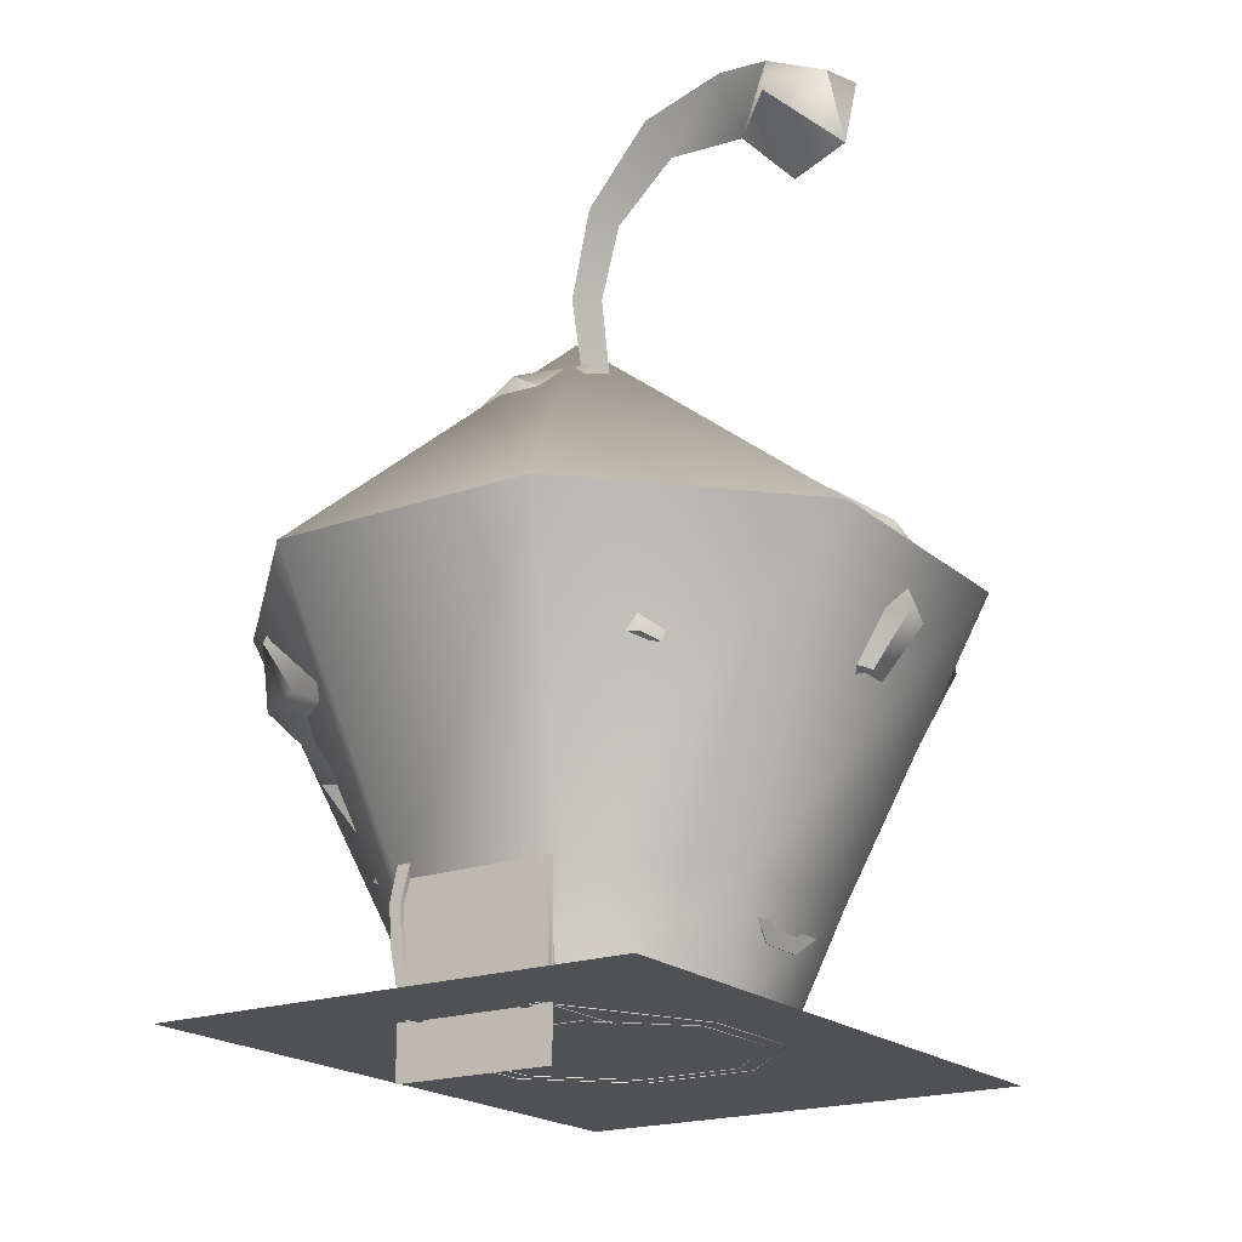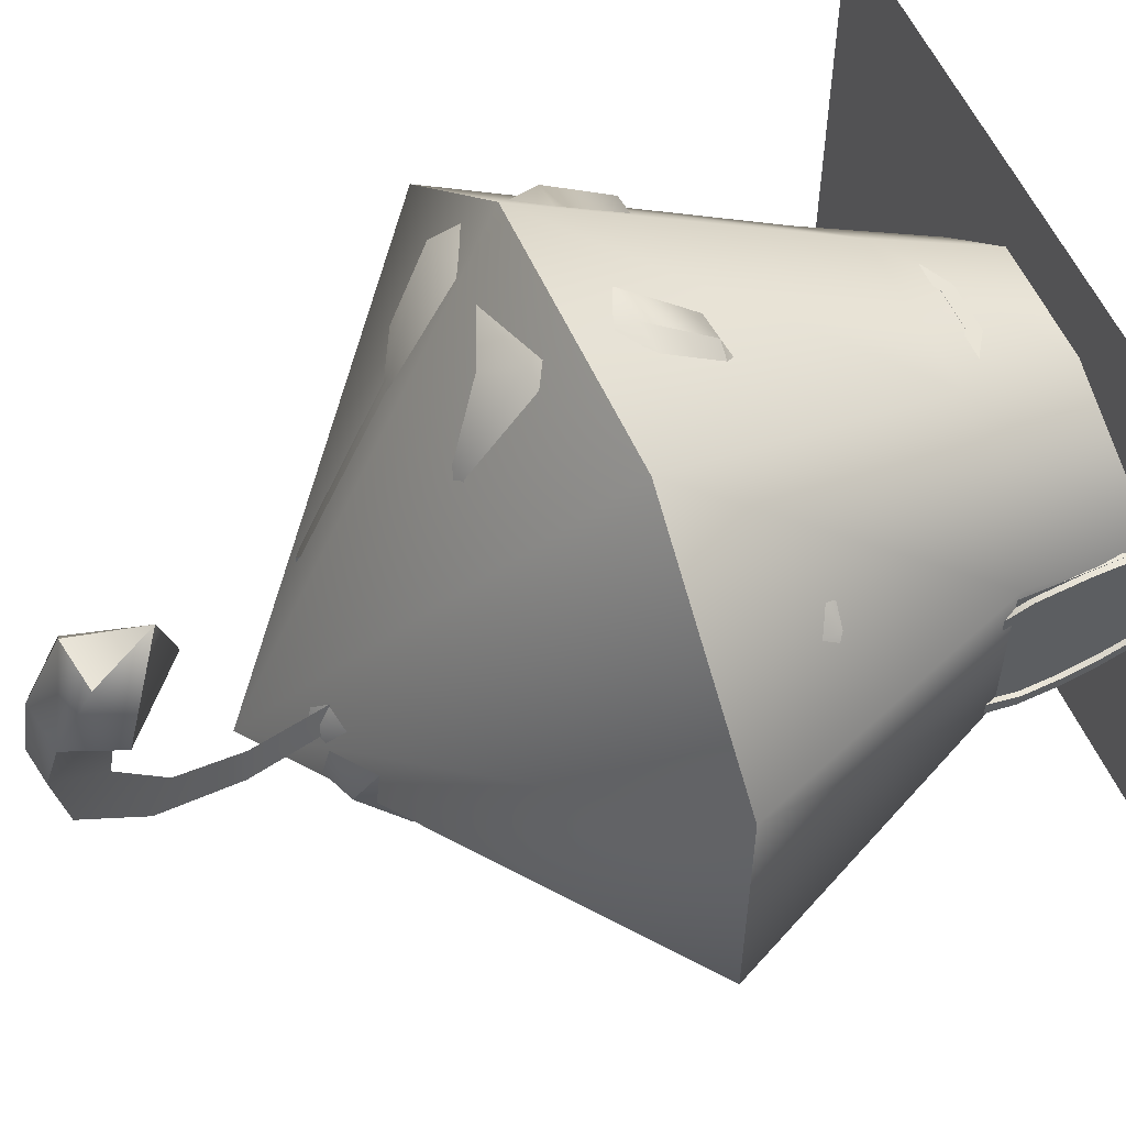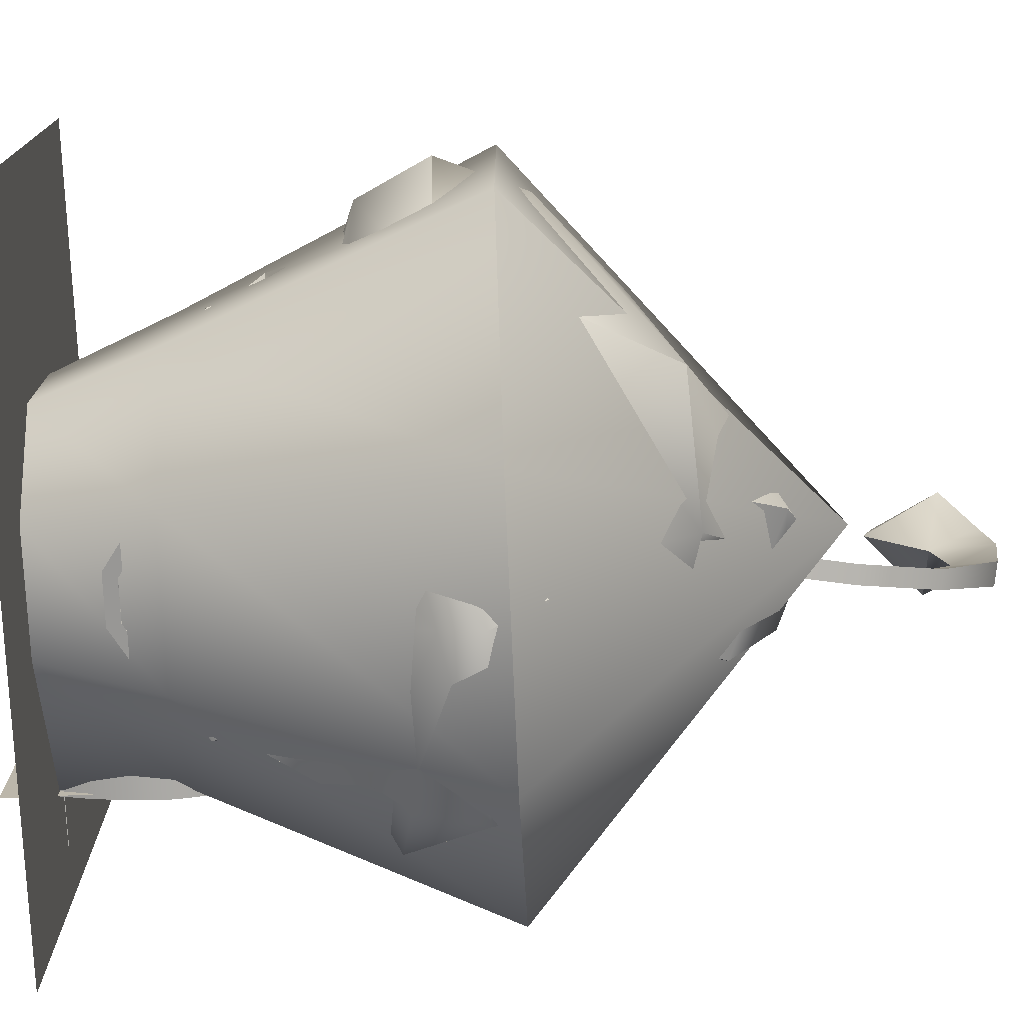
<metadata>
{"format":"obj","ext":"obj","renderer":"f3d","projection":"perspective","resolution":1024,"background":"white","views":[{"elev":-19.9,"azim":123.3,"up":"+Z"},{"elev":57.4,"azim":65.9,"up":"+Y"},{"elev":-75.3,"azim":-87.5,"up":"+Y"}]}
</metadata>
<code>
v -13.94 9.025 0.025
v -13.94 -10.03 0.025
v 12.39 -10.03 0.025
v 12.39 9.025 0.025
v 7.605 2.315 -0.0484
v 7.605 -2.315 -0.0484
v 10.93 -2.315 -0.0484
v 10.93 2.315 -0.0484
v 7.985 -2 -0.04589
v 10.55 -2 -0.04589
v 10.55 -2 0.04589
v 7.985 -2 0.04589
v 10.55 2 0.04589
v 7.985 2 0.04589
v 10.55 2 -0.04589
v 7.985 2 -0.04589
v 2.102 5.074 0
v -2.102 5.074 0
v -2.816 6.798 4.224
v 2.816 6.798 4.224
v -5.074 2.102 0
v -6.798 2.816 4.224
v -5.074 -2.102 0
v -6.798 -2.816 4.224
v -2.102 -5.074 0
v -2.816 -6.798 4.224
v 2.102 -5.074 0
v 2.816 -6.798 4.224
v 5.074 -2.102 0
v 6.798 -2.816 4.224
v 5.074 2.102 0
v 6.798 2.816 4.224
v -3.362 8.118 8.03
v 3.362 8.118 8.03
v -8.118 3.362 8.03
v -8.118 -3.362 8.03
v -3.362 -8.118 8.03
v 3.362 -8.118 8.03
v 8.118 -3.362 8.03
v 8.118 3.362 8.03
v -3.688 8.903 11.56
v 3.688 8.903 11.56
v -8.903 3.688 11.56
v -8.903 -3.688 11.56
v -3.688 -8.903 11.56
v 3.688 -8.903 11.56
v 8.903 -3.688 11.56
v 8.903 3.688 11.56
v 8.246 1.083 6.751
v 8.246 2.256 5.799
v 3.911 2.256 5.799
v 3.911 1.083 6.751
v 8.246 2.808 4.362
v 3.911 2.808 4.362
v 8.246 3.02 2.467
v 3.911 3.02 2.467
v 8.246 3.022 1.173
v 3.911 3.022 1.173
v 8.246 2.778 -1.181e-07
v 3.911 2.778 -1.181e-07
v 8.246 -2.724 -1.181e-07
v 8.246 -3.115 1.173
v 3.911 -3.115 1.173
v 3.911 -2.724 -1.181e-07
v 8.246 -3.422 2.623
v 3.911 -3.422 2.623
v 8.246 -3.504 4.152
v 3.911 -3.504 4.152
v 8.246 -3.148 5.66
v 3.911 -3.148 5.66
v 8.246 -1.925 6.776
v 3.911 -1.925 6.776
v 8.246 -0.1934 7.068
v 3.911 -0.1934 7.068
v 8.246 0.9219 6.265
v 8.246 1.821 5.457
v 8.246 2.298 4.201
v 8.246 2.525 2.467
v 8.246 2.49 1.178
v 8.246 2.274 -1.181e-07
v 8.246 -2.298 -1.181e-07
v 8.246 -2.684 1.178
v 8.246 -2.963 2.623
v 8.246 -3.048 4.022
v 8.246 -2.679 5.363
v 8.246 -1.677 6.224
v 8.246 -0.1934 6.535
v 7.851 0.9219 6.265
v 7.851 1.821 5.457
v 7.851 2.298 4.201
v 7.851 2.525 2.467
v 7.851 2.49 1.178
v 7.851 2.274 -1.949e-07
v 7.851 -2.298 1.354e-07
v 7.851 -2.684 1.178
v 7.851 -2.963 2.623
v 7.851 -3.048 4.022
v 7.851 -2.679 5.363
v 7.851 -1.677 6.224
v 7.851 -0.1934 6.535
v -0.1318 -12.29 13.82
v 6.218 -11.06 12.71
v 6.975 -10.78 15.14
v -0.1952 -12.76 15.39
v 9.084 -7.467 12.12
v -1.236 -9.03 18.72
v 6.471 -6.564 18.32
v 5.353 -5.128 20.71
v -1.602 -7.556 22.37
v -0.8063 -11.68 17.31
v 7.195 -9.117 17.31
v -4.999 -9.166 12.46
v -5.462 -9.355 14.42
v -1.936 -9.017 11.36
v 0.5733 -8.79 10.99
v 8.561 -3.818 14.6
v 0.3939 3.539 20.93
v -1.818 3.225 22.16
v 0.5839 0.9828 20.65
v -3.376 1.38 24.07
v 2.338 2.362 20.49
v 0.254 8.261 19.84
v -4.946 6.694 20.05
v -8.129 0.634 20.41
v -2.626 -1.546 24.83
v 2.958 0.09179 20.33
v 7.406 5.271 18.59
v -0.2862 11.62 17.52
v -6.88 10.03 17.8
v -11.76 0.1554 17.31
v -6.613 -4.928 22.14
v 0.349 -2.951 24.81
v 2.234 -1.912 21.26
v 8.452 0.09125 18.78
v 8.927 6.366 15.06
v -0.02319 12.29 14.08
v -7.168 10.41 14.02
v 0.7987 8.779 11.56
v -5.641 6.91 11.38
v -6.852 8.997 11.53
v 0.7488 11.15 11.79
v -8.547 4.647 9.997
v -9.031 5.344 10.73
v -12.98 1.368 13.95
v -9.633 -6.48 16.72
v 10.93 0.09932 15.79
v 8.872 6.976 11.59
v 5.89 8.563 12.25
v -9.99 -6.678 14.08
v 10.46 -0.4843 12
v 9.361 3.91 12.09
v 8.747 -0.7987 11.56
v 8.246 3.442 11.12
v -6.287 -6.02 11.34
v -8.529 -6.292 11.55
v 5.757 6.615 10.64
v 5.791 7.94 10.91
v 3.589 8.525 10.02
v 3.459 8.711 10.56
v 4.742 7.816 9.663
v 5.13 6.842 9.643
v 4.991 6.844 8.778
v 4.689 7.996 8.948
v 4.369 7.141 7.965
v 3.916 7.546 7.972
v 3.598 7.991 8.691
v 3.86 8.086 9.466
v -8.542 -2.919 10.29
v -9.429 -3.482 10.96
v 7.529 -4.409 10.63
v 5.784 -9.709 11.32
v 4.933 -6.686 6.655
v 4.007 -7.247 7.387
v 3.945 -6.678 6.302
v 5.054 -6.775 5.96
v 4.227 -5.84 5.147
v 4.827 -5.256 5.117
v 5.237 -5.28 5.965
v 5.39 -5.603 7.004
v 6.078 -8.484 9.587
v 3.198 -8.361 8.659
v 5.821 -5.495 9.192
v -9.93 0.8035 10.7
v -11.65 0.8279 11.22
v -8.414 0.5234 6.795
v -7.865 1.443 7.106
v -7.349 1.324 6.004
v -8.251 0.1349 5.985
v -7.064 0.5948 4.92
v -7.125 -0.3912 4.976
v -7.413 -1.023 5.893
v -7.776 -0.3603 6.881
v -9.281 0.6448 8.033
v -8.249 2.193 8.373
v -8.168 -0.9482 8.133
v -1.045 1.865 18.21
v -4.797 -0.8299 21.31
v -3.671 0.5127 23.84
v 0.0809 3.207 20.73
v -2.647 -5.782 21.96
v -1.437 -4.333 25.41
v 2.571 -5.975 20.76
v 3.696 -4.633 23.29
v 3.509 -1.315 17.87
v 4.634 0.02733 20.4
v -1.106 1.004 25.46
v 1.213 2.67 23.54
v 0.2751 -1.99 26.44
v 3.448 -2.175 25.12
v 4.027 0.7045 23.33
v 1.919 0.4576 25.56
v 1.729 1.051 24.66
v 1.203 0.1348 24.47
v 1.815 -0.04813 28.24
v 2.267 1.017 27.88
v 2.49 1.173 31.4
v 2.826 2.149 30.42
v 3.162 4.258 33.81
v 3.442 4.876 32.17
v 3.762 8.108 31.81
v 3.497 10.16 33.98
v 2.111 10.58 32.52
v 3.533 7.903 34.34
v 2.555 -0.1353 28.11
v 1.943 0.0476 24.34
v 3.23 1.086 31.27
v 4.087 4.149 33.65
v 6.175 10.37 31.89
v 5.304 12.49 32.41
v 5.17 9.962 33.7
v 4.743 7.761 34.14
v 3.527 12.7 32.71
v 3.995 12.44 30.16
v 3.628 10.17 29.57
v -1.868 -6.94 4.438
v -0.7135 -6.664 3.646
v 2.371e-08 -7.386 5.72
v 0.7135 -6.664 3.646
v 1.868 -6.94 4.438
v 2.309 -7.386 5.72
v 1.868 -7.832 7.002
v 0.7135 -8.108 7.794
v -0.7135 -8.108 7.794
v -1.868 -7.832 7.002
v -2.309 -7.386 5.72
v -2.504 -7.252 3.84
v -0.9564 -6.883 2.778
v -0.7701 -7.071 3.32
v -2.016 -7.369 4.175
v 0.9564 -6.883 2.778
v 0.7701 -7.071 3.32
v 2.504 -7.252 3.84
v 2.016 -7.369 4.175
v 3.095 -7.85 5.558
v 2.492 -7.85 5.558
v 2.504 -8.448 7.276
v 2.016 -8.332 6.942
v 0.9564 -8.818 8.338
v 0.7701 -8.629 7.797
v -0.9564 -8.818 8.338
v -0.7701 -8.629 7.797
v -2.504 -8.448 7.276
v -2.016 -8.332 6.942
v -3.095 -7.85 5.558
v -2.492 -7.85 5.558
v -2.63 -6.462 4.019
v -1.004 -6.074 2.903
v 1.004 -6.074 2.903
v 2.63 -6.462 4.019
v 3.251 -7.09 5.823
v 2.63 -7.718 7.627
v 1.004 -8.106 8.743
v -1.004 -8.106 8.743
v -2.63 -7.718 7.627
v -3.251 -7.09 5.823
v 1.868 6.94 4.438
v 0.7135 6.664 3.646
v -2.371e-08 7.386 5.72
v -0.7135 6.664 3.646
v -1.868 6.94 4.438
v -2.309 7.386 5.72
v -1.868 7.832 7.002
v -0.7135 8.108 7.794
v 0.7135 8.108 7.794
v 1.868 7.832 7.002
v 2.309 7.386 5.72
v 2.504 7.252 3.84
v 0.9564 6.883 2.778
v 0.7701 7.071 3.32
v 2.016 7.369 4.175
v -0.9564 6.883 2.778
v -0.7701 7.071 3.32
v -2.504 7.252 3.84
v -2.016 7.369 4.175
v -3.095 7.85 5.558
v -2.492 7.85 5.558
v -2.504 8.448 7.276
v -2.016 8.332 6.942
v -0.9564 8.818 8.338
v -0.7701 8.629 7.797
v 0.9564 8.818 8.338
v 0.7701 8.629 7.797
v 2.504 8.448 7.276
v 2.016 8.332 6.942
v 3.095 7.85 5.558
v 2.492 7.85 5.558
v 2.63 6.462 4.019
v 1.004 6.074 2.903
v -1.004 6.074 2.903
v -2.63 6.462 4.019
v -3.251 7.09 5.823
v -2.63 7.718 7.627
v -1.004 8.106 8.743
v 1.004 8.106 8.743
v 2.63 7.718 7.627
v 3.251 7.09 5.823
v 8.021 -0.03371 0.3985
v 8.021 -0.1256 -0.001542
v 8.021 2.388 -0.001542
v 8.021 2.624 1.047
v 8.021 2.644 2.499
v 8.021 2.408 4.245
v 8.021 1.935 5.492
v 8.021 1.161 6.24
v 8.021 0.0188 6.66
v 8.021 -0.585 6.686
v 8.021 -0.5456 6.095
v 8.021 -0.3881 5.045
v 8.021 -0.165 3.326
v 8.021 -0.05996 1.974
v 7.706 -0.5456 6.095
v 7.706 -0.3881 5.045
v 7.706 -0.165 3.326
v 7.706 -0.03371 0.3985
v 7.706 -0.05996 1.974
v 7.706 -0.585 6.686
v 7.706 0.0188 6.66
v 7.706 1.161 6.24
v 7.706 1.935 5.492
v 7.706 2.408 4.245
v 7.706 2.644 2.499
v 7.706 2.624 1.047
v 7.706 2.388 -0.001542
v 7.706 -0.1256 -0.001542
v 8.021 -0.03371 0.3985
v 8.021 -0.05996 1.974
v 8.021 -0.165 3.326
v 8.021 -0.3881 5.045
v 8.021 -0.5456 6.095
v 8.021 -0.585 6.686
v 8.021 -1.228 6.594
v 8.021 -2.16 6.187
v 8.021 -2.856 5.426
v 8.021 -3.197 4.271
v 8.021 -3.184 3.181
v 8.021 -2.725 0.9367
v 8.021 -2.396 3.129e-08
v 8.021 -0.1256 -0.001542
v 7.706 -0.165 3.326
v 7.706 -0.3881 5.045
v 7.706 -0.5456 6.095
v 7.706 -2.396 3.129e-08
v 7.706 -2.725 0.9367
v 7.706 -3.184 3.181
v 7.706 -3.197 4.271
v 7.706 -2.856 5.426
v 7.706 -2.16 6.187
v 7.706 -1.228 6.594
v 7.706 -0.585 6.686
v 7.706 -0.05996 1.974
v 7.706 -0.03371 0.3985
v 7.706 -0.1256 -0.001542
v 8.231 1.94 -0.813
v 8.231 1.94 0.813
v 8.231 -1.978 0.813
v 8.231 -1.978 -0.813
v 8.052 -3.197 6.396
v 8.052 -3.197 -2.016
v 8.009 3.045 -2.015
v 8.061 3.045 6.397
v 7.767 -0.1256 -0.001542
v 7.767 -0.03371 0.3985
v 7.767 -0.05996 1.974
v 7.767 -0.165 3.326
v 7.767 -0.3881 5.045
v 7.767 -0.5456 6.095
v 7.767 -0.585 6.686
v 7.767 -1.228 6.594
v 7.767 -2.16 6.187
v 7.767 -2.856 5.426
v 7.767 -3.197 4.271
v 7.767 -3.184 3.181
v 7.767 -2.725 0.9367
v 7.767 -2.396 0
v 7.767 2.388 -0.001542
v 7.767 2.624 1.047
v 7.767 2.644 2.499
v 7.767 2.408 4.245
v 7.767 1.935 5.492
v 7.767 1.161 6.24
v 7.767 0.0188 6.66
v 7.992 -2.008 0.04589
v 10.56 -2.008 0.04589
v 10.56 1.992 0.04589
v 7.992 1.992 0.04589
v 2.363 5.705 0
v -2.363 5.705 0
v -3.166 7.644 4.749
v 3.166 7.644 4.749
v -5.705 2.363 0
v -7.644 3.166 4.749
v -5.705 -2.363 0
v -7.644 -3.166 4.749
v -2.363 -5.705 0
v -3.166 -7.644 4.749
v 2.363 -5.705 0
v 3.166 -7.644 4.749
v 7.981 -2.776 0
v 7.984 -3.338 4.749
v 7.981 2.776 0
v 7.984 3.338 4.749
v -5.285 12.76 16.13
v 5.285 12.76 16.13
v -12.76 5.285 16.13
v -12.76 -5.285 16.13
v -5.285 -12.76 16.13
v 5.285 -12.76 16.13
v 12.76 -5.285 16.13
v 12.76 5.285 16.13
v -0.08322 -1.679 27.7
g shadow house_cupcake
f 1 2 3 4
g dropShadow welcome_mat house_cupcake
f 5 6 7 8
g mat welcome_mat house_cupcake
f 9 10 11 12
f 12 11 13 14
f 14 13 15 16
f 10 15 13 11
f 16 9 12 14
g wall house_cupcake
f 17 18 19 20
f 18 21 22 19
f 21 23 24 22
f 23 25 26 24
f 25 27 28 26
f 27 29 30 28
f 29 31 32 30
f 31 17 20 32
f 20 19 33 34
f 19 22 35 33
f 22 24 36 35
f 24 26 37 36
f 26 28 38 37
f 28 30 39 38
f 30 32 40 39
f 32 20 34 40
f 34 33 41 42
f 33 35 43 41
f 35 36 44 43
f 36 37 45 44
f 37 38 46 45
f 38 39 47 46
f 39 40 48 47
f 40 34 42 48
g doorway house_cupcake
f 49 50 51 52
f 50 53 54 51
f 53 55 56 54
f 55 57 58 56
f 57 59 60 58
f 61 62 63 64
f 62 65 66 63
f 65 67 68 66
f 67 69 70 68
f 69 71 72 70
f 71 73 74 72
f 73 49 52 74
f 75 76 50 49
f 76 77 53 50
f 77 78 55 53
f 78 79 57 55
f 79 80 59 57
f 81 82 62 61
f 82 83 65 62
f 83 84 67 65
f 84 85 69 67
f 85 86 71 69
f 86 87 73 71
f 87 75 49 73
f 76 75 88 89
f 77 76 89 90
f 78 77 90 91
f 79 78 91 92
f 80 79 92 93
f 82 81 94 95
f 83 82 95 96
f 84 83 96 97
f 85 84 97 98
f 86 85 98 99
f 87 86 99 100
f 75 87 100 88
g top roofGroup house_cupcake
f 101 102 103 104
f 102 105 103
f 106 107 108 109
f 110 111 107 106
f 112 101 104 113
f 101 114 115
f 107 111 116
f 106 113 110
f 112 114 101
f 117 118 119
f 118 120 119
f 121 117 119
f 122 123 118 117
f 123 124 120 118
f 120 125 119
f 126 121 119
f 127 122 117 121
f 128 129 123 122
f 129 130 124 123
f 124 131 125 120
f 125 132 119
f 133 126 119
f 134 127 121 126
f 135 128 122 127
f 136 137 129 128
f 138 139 140 141
f 139 142 143 140
f 137 144 130 129
f 130 145 131 124
f 131 109 132 125
f 132 133 119
f 108 134 126 133
f 146 135 127 134
f 135 147 148
f 144 149 145 130
f 145 106 109 131
f 109 108 133 132
f 107 146 134 108
f 150 151 135 146
f 152 153 151 150
f 154 112 155
f 155 112 113 149
f 149 113 145
f 113 106 145
f 105 150 116
f 150 146 116
f 116 146 107
f 156 157 147 151 153
f 148 147 157 158 159
f 160 161 162 163
f 164 165 163
f 163 162 164
f 163 166 167 160
f 159 138 141 148
f 136 148 141
f 135 151 147
f 161 160 157 156
f 158 157 160 167
f 165 166 163
f 168 154 155 169
f 170 152 150 105
f 102 171 170 105
f 172 173 174 175
f 176 177 175
f 175 174 176
f 175 178 179 172
f 173 172 180 181
f 182 180 172 179
f 177 178 175
f 170 171 180 182
f 142 183 184 143
f 184 183 168 169
f 185 186 187 188
f 189 190 188
f 188 187 189
f 188 191 192 185
f 186 185 193 194
f 195 193 185 192
f 190 191 188
f 194 193 183 142
f 168 183 193 195
f 181 180 171 115
f 141 140 137 136
f 140 143 137
f 135 148 136 128
f 103 105 116 111
f 104 103 111 110
f 113 104 110
f 101 115 171 102
f 137 143 184 144
f 184 169 155 149 144
f 154 114 112
g cherry roofGroup house_cupcake
f 196 197 198 199
f 197 200 201 198
f 200 202 203 201
f 202 204 205 203
f 204 196 199 205
f 199 198 206 207
f 198 201 208 206
f 201 203 209 208
f 203 205 210 209
f 205 199 207 210
f 207 206 211
f 206 208 211
f 208 209 211
f 209 210 211
f 210 207 211
g cherryStem roofGroup house_cupcake
f 212 213 214 215
f 215 214 216 217
f 217 216 218 219
f 220 221 222
f 219 218 223 220
f 212 215 224 225
f 215 217 226 224
f 217 219 227 226
f 228 229 230
f 231 220 230
f 225 224 214 213
f 224 226 216 214
f 226 227 218 216
f 230 229 232 221
f 229 233 232
f 227 231 223 218
f 231 230 221 223
f 219 220 231 227
f 220 223 221
f 228 233 229
f 220 228 230
f 220 234 228
f 228 234 233
f 220 222 234
f 222 221 232
f 233 222 232
f 234 222 233
g window house_cupcake
f 235 236 237
f 236 238 237
f 238 239 237
f 239 240 237
f 240 241 237
f 241 242 237
f 242 243 237
f 243 244 237
f 244 245 237
f 245 235 237
f 246 247 248 249
f 247 250 251 248
f 250 252 253 251
f 252 254 255 253
f 254 256 257 255
f 256 258 259 257
f 258 260 261 259
f 260 262 263 261
f 262 264 265 263
f 264 246 249 265
f 249 248 236 235
f 248 251 238 236
f 251 253 239 238
f 253 255 240 239
f 255 257 241 240
f 257 259 242 241
f 259 261 243 242
f 261 263 244 243
f 263 265 245 244
f 265 249 235 245
f 247 246 266 267
f 250 247 267 268
f 252 250 268 269
f 254 252 269 270
f 256 254 270 271
f 258 256 271 272
f 260 258 272 273
f 262 260 273 274
f 264 262 274 275
f 246 264 275 266
g window1 house_cupcake
f 276 277 278
f 277 279 278
f 279 280 278
f 280 281 278
f 281 282 278
f 282 283 278
f 283 284 278
f 284 285 278
f 285 286 278
f 286 276 278
f 287 288 289 290
f 288 291 292 289
f 291 293 294 292
f 293 295 296 294
f 295 297 298 296
f 297 299 300 298
f 299 301 302 300
f 301 303 304 302
f 303 305 306 304
f 305 287 290 306
f 290 289 277 276
f 289 292 279 277
f 292 294 280 279
f 294 296 281 280
f 296 298 282 281
f 298 300 283 282
f 300 302 284 283
f 302 304 285 284
f 304 306 286 285
f 306 290 276 286
f 288 287 307 308
f 291 288 308 309
f 293 291 309 310
f 295 293 310 311
f 297 295 311 312
f 299 297 312 313
f 301 299 313 314
f 303 301 314 315
f 305 303 315 316
f 287 305 316 307
g rightDoor door_0 house_cupcake
f 317 318 319 320 321 322 323 324 325 326 327 328 329 330
f 328 327 331 332 333 329
f 334 335 333 332 331 336 337 338 339 340 341 342 343 344
f 344 318 317 334
f 334 317 330 335
f 335 330 329 333
f 331 327 326 336
f 336 326 325 337
f 337 325 324 338
f 338 324 323 339
f 339 323 322 340
f 340 322 321 341
f 341 321 320 342
f 342 320 319 343
g leftDoor door_0 house_cupcake
f 345 346 347 348 349 350 351 352 353 354 355 356 357 358
f 348 347 359 360 361 349
f 362 363 364 365 366 367 368 369 361 360 359 370 371 372
f 362 357 356 363
f 363 356 355 364
f 364 355 354 365
f 365 354 353 366
f 366 353 352 367
f 367 352 351 368
f 368 351 350 369
f 369 350 349 361
f 359 347 346 370
f 370 346 345 371
f 371 345 358 372
g door_0_trigger door_0 house_cupcake
f 373 374 375 376
g door_0_collision door_0 house_cupcake
f 377 378 379 380
g doorFrameHoleLeft door_0 house_cupcake
f 381 382 383 384 385 386 387 388 389 390 391 392 393 394
g doorFrameHoleRight door_0 house_cupcake
f 395 396 397 398 399 400 401 387 386 385 384 383 382 381
g matCollisions collsionGroup house_cupcake
f 402 403 404 405
g wallCollision collsionGroup house_cupcake
f 406 407 408 409
f 407 410 411 408
f 410 412 413 411
f 412 414 415 413
f 414 416 417 415
f 416 418 419 417
f 418 420 421 419
f 420 406 409 421
f 409 408 422 423
f 408 411 424 422
f 411 413 425 424
f 413 415 426 425
f 415 417 427 426
f 417 419 428 427
f 419 421 429 428
f 421 409 423 429
f 423 422 430
f 422 424 430
f 424 425 430
f 425 426 430
f 426 427 430
f 427 428 430
f 428 429 430
f 429 423 430

</code>
